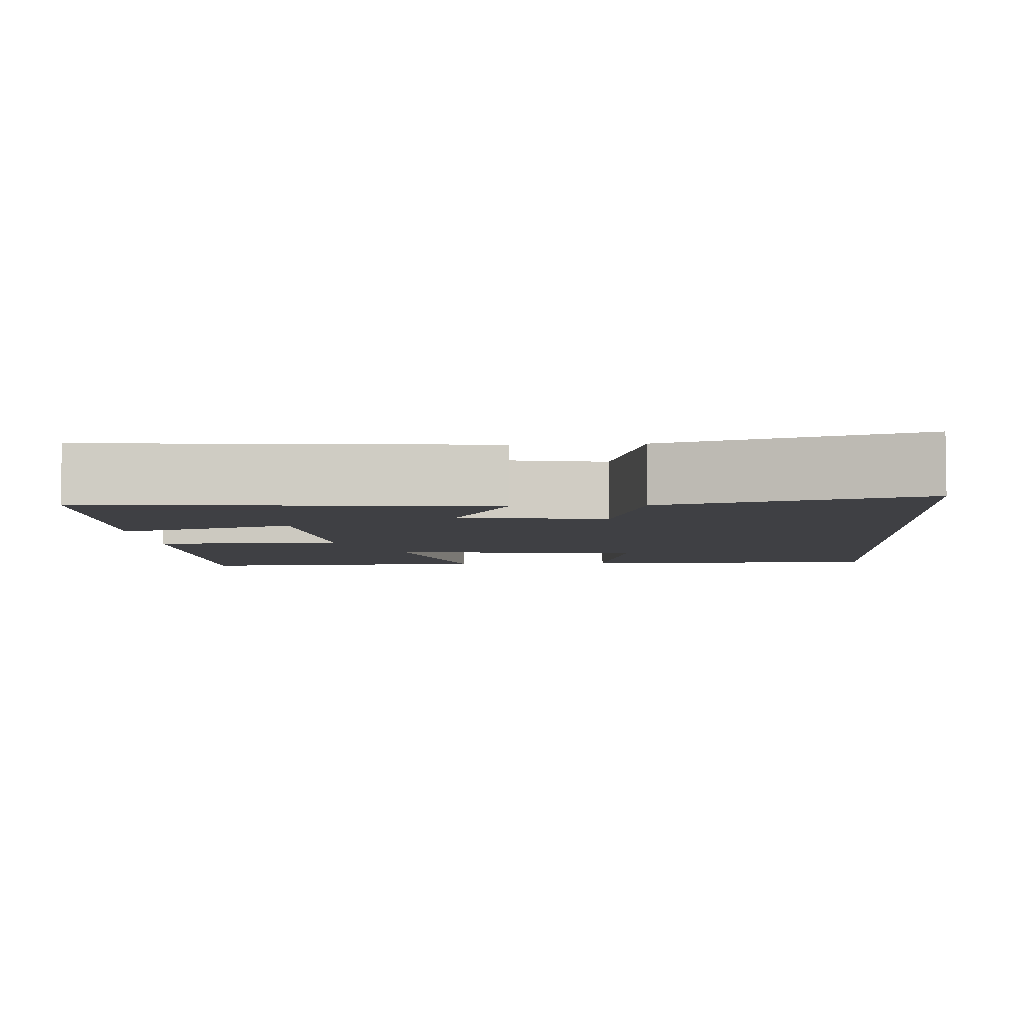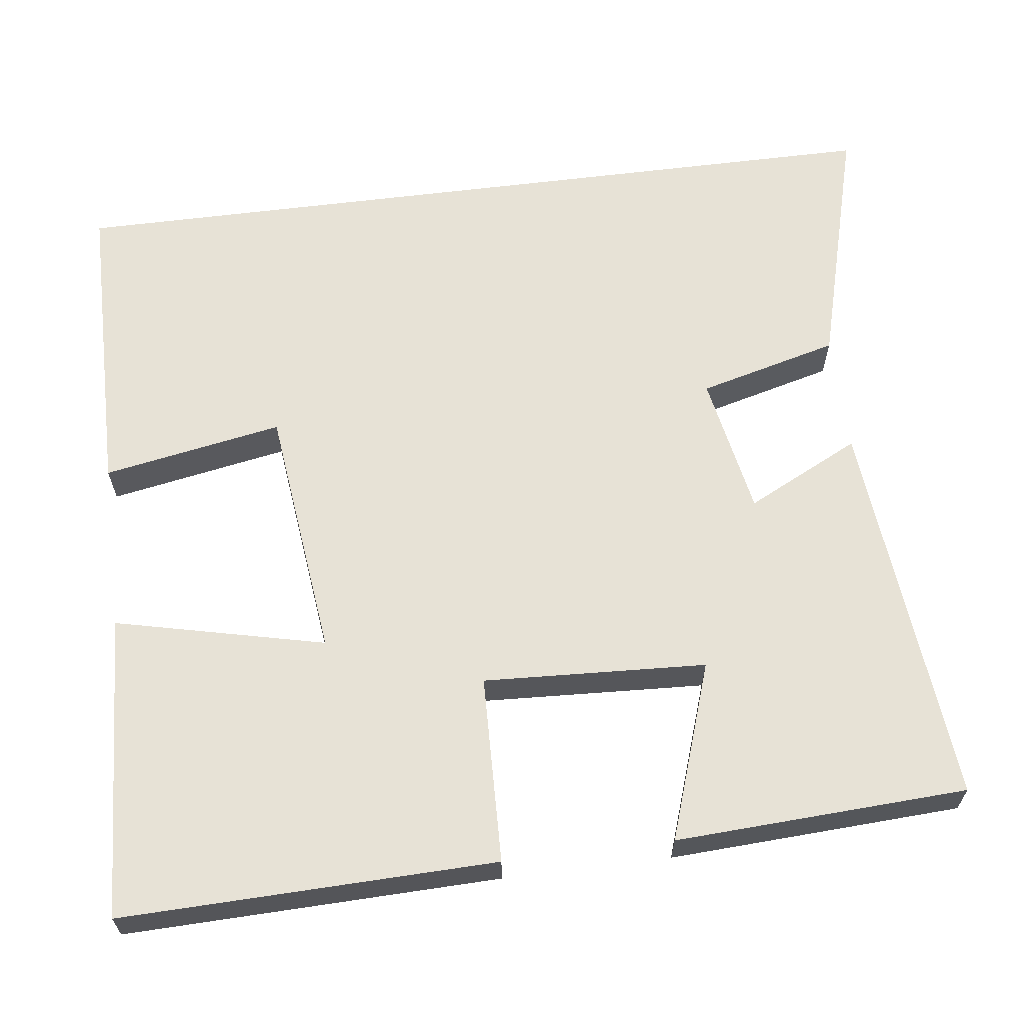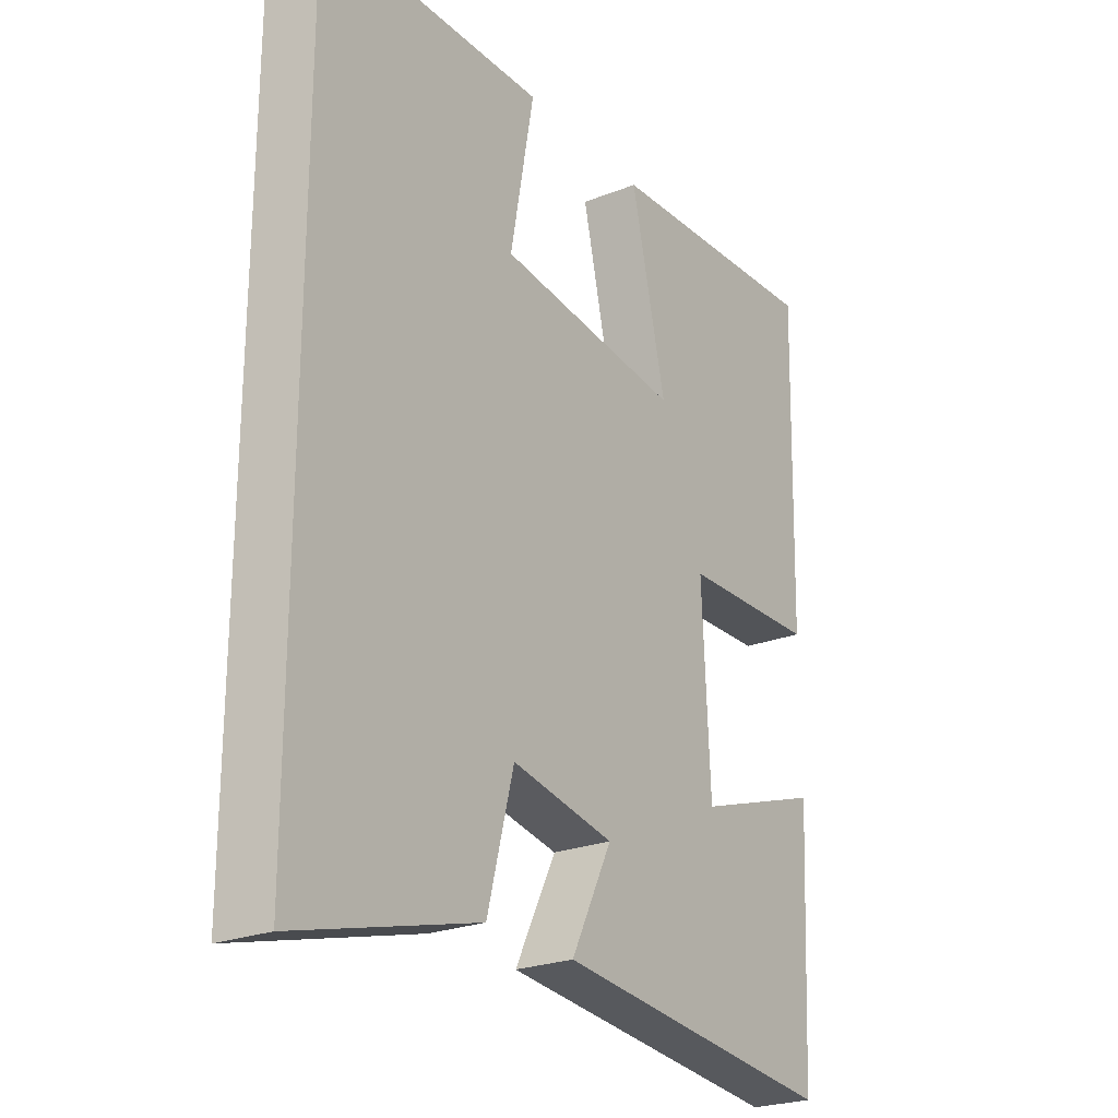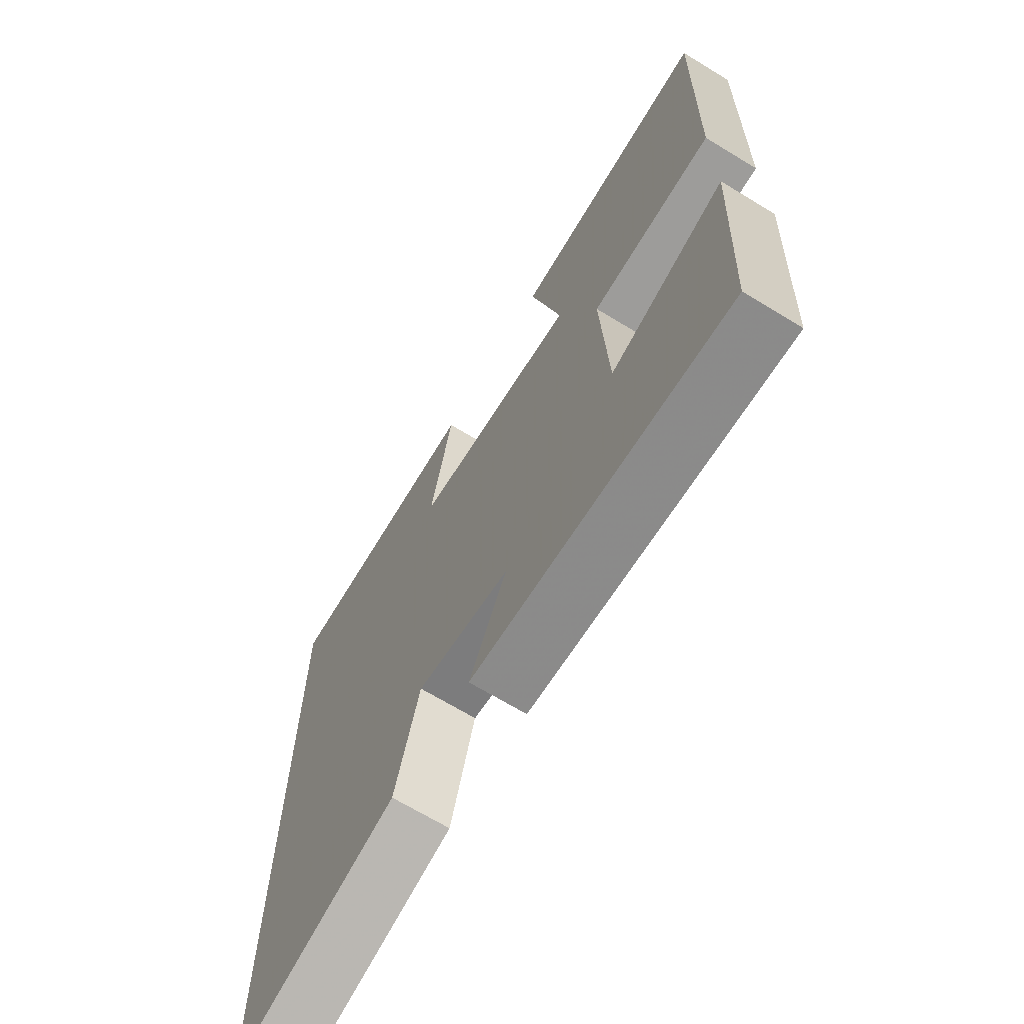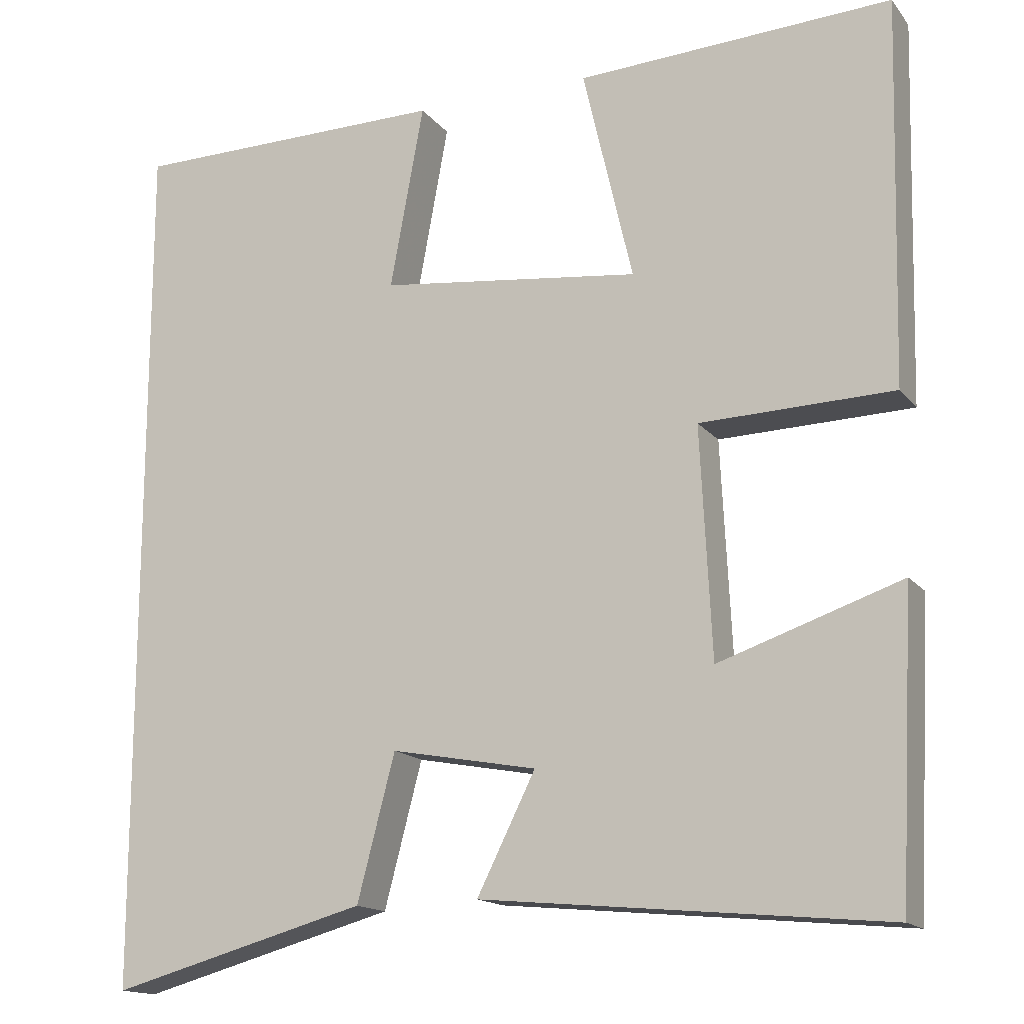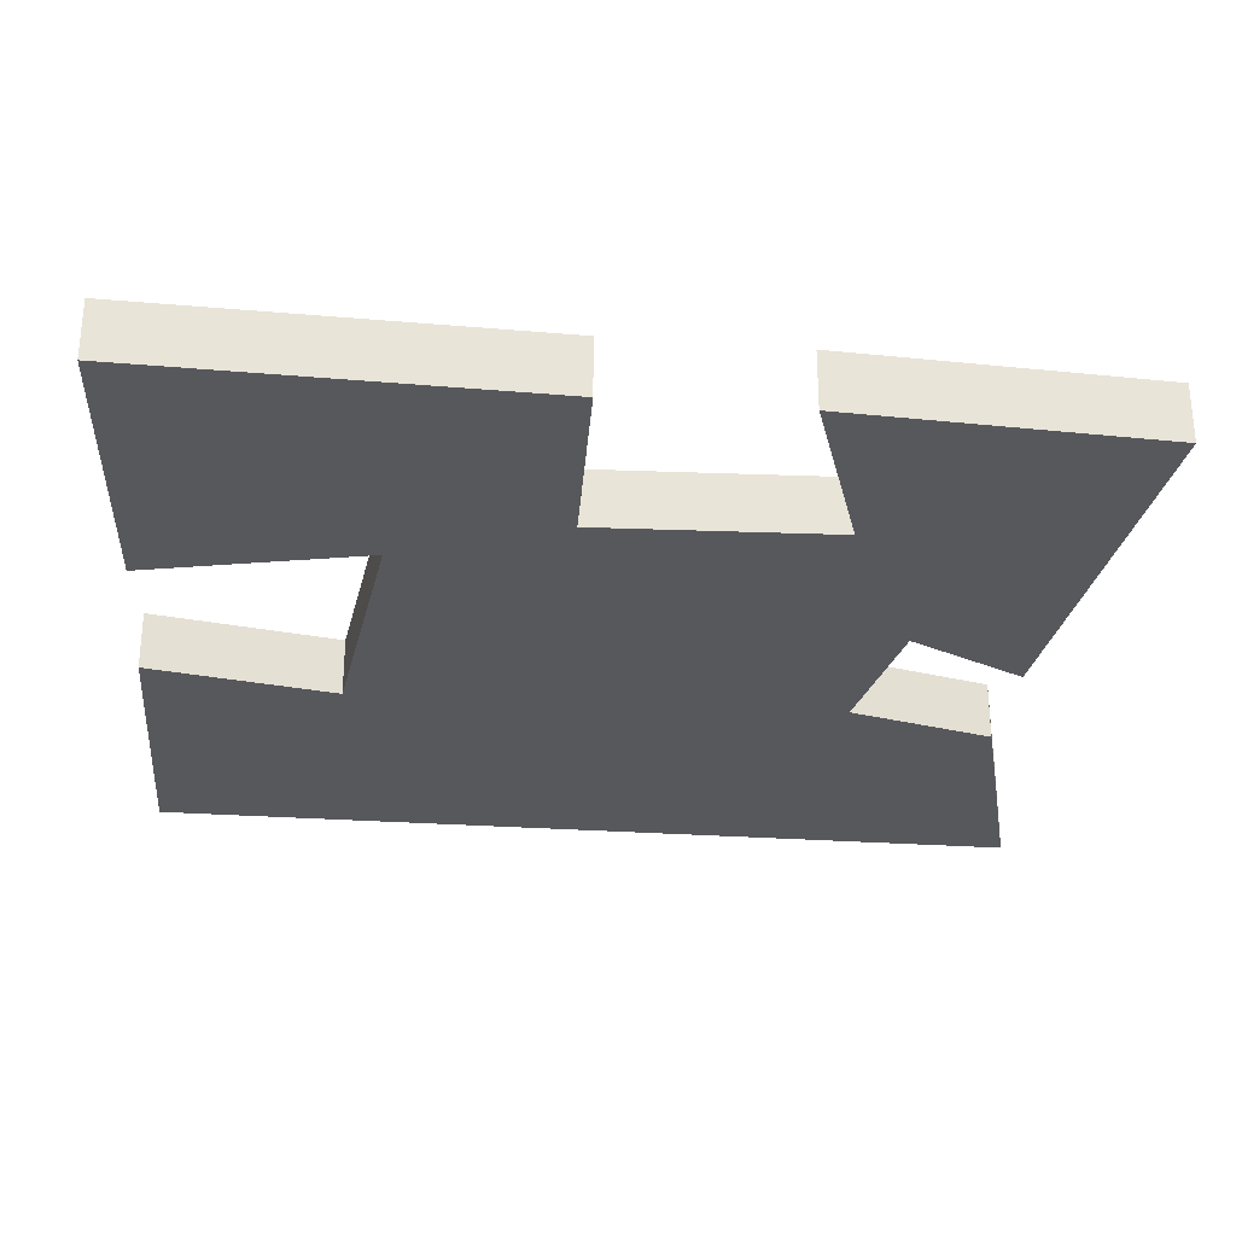
<metadata>
{"format":"obj","ext":"obj","renderer":"f3d","projection":"perspective","resolution":1024,"background":"white","views":[{"elev":-5.1,"azim":-176.2,"up":"+Y"},{"elev":63.3,"azim":82.8,"up":"+Y"},{"elev":-24.4,"azim":-57.0,"up":"+Z"},{"elev":-68.7,"azim":58.7,"up":"+Z"},{"elev":-15.5,"azim":24.8,"up":"+Z"},{"elev":-28.6,"azim":84.0,"up":"+Y"}]}
</metadata>
<code>
v 0.512 0.07 0.521
v 0.5 0.07 0.042
v 0.259 0.07 0.035
v 0.273 0.07 -0.251
v 0.5 0.07 -0.174
v 0.481 0.07 -0.548
v -0.022 0.07 -0.5
v 0.051 0.07 -0.354
v -0.131 0.07 -0.32
v -0.178 0.07 -0.5
v -0.5 0.07 -0.588
v -0.5 0.07 0.496
v -0.103 0.07 0.5
v -0.145 0.07 0.27
v 0.181 0.07 0.232
v 0.119 0.07 0.5
v 0.512 0 0.521
v 0.5 0 0.042
v 0.259 0 0.035
v 0.273 0 -0.251
v 0.5 0 -0.174
v 0.481 0 -0.548
v -0.022 0 -0.5
v 0.051 0 -0.354
v -0.131 0 -0.32
v -0.178 0 -0.5
v -0.5 0 -0.588
v -0.5 0 0.496
v -0.103 0 0.5
v -0.145 0 0.27
v 0.181 0 0.232
v 0.119 0 0.5
f 1 2 3
f 16 1 3
f 15 16 3
f 14 15 3 4
f 11 12 13 14
f 9 10 11 14
f 8 9 14 4
f 6 7 8
f 5 6 8
f 4 5 8
f 19 18 17
f 19 17 32
f 19 32 31
f 20 19 31 30
f 30 29 28 27
f 30 27 26 25
f 20 30 25 24
f 24 23 22
f 24 22 21
f 24 21 20
f 1 17 18 2
f 2 18 19 3
f 3 19 20 4
f 4 20 21 5
f 5 21 22 6
f 6 22 23 7
f 7 23 24 8
f 8 24 25 9
f 9 25 26 10
f 10 26 27 11
f 11 27 28 12
f 12 28 29 13
f 13 29 30 14
f 14 30 31 15
f 15 31 32 16
f 16 32 17 1

</code>
